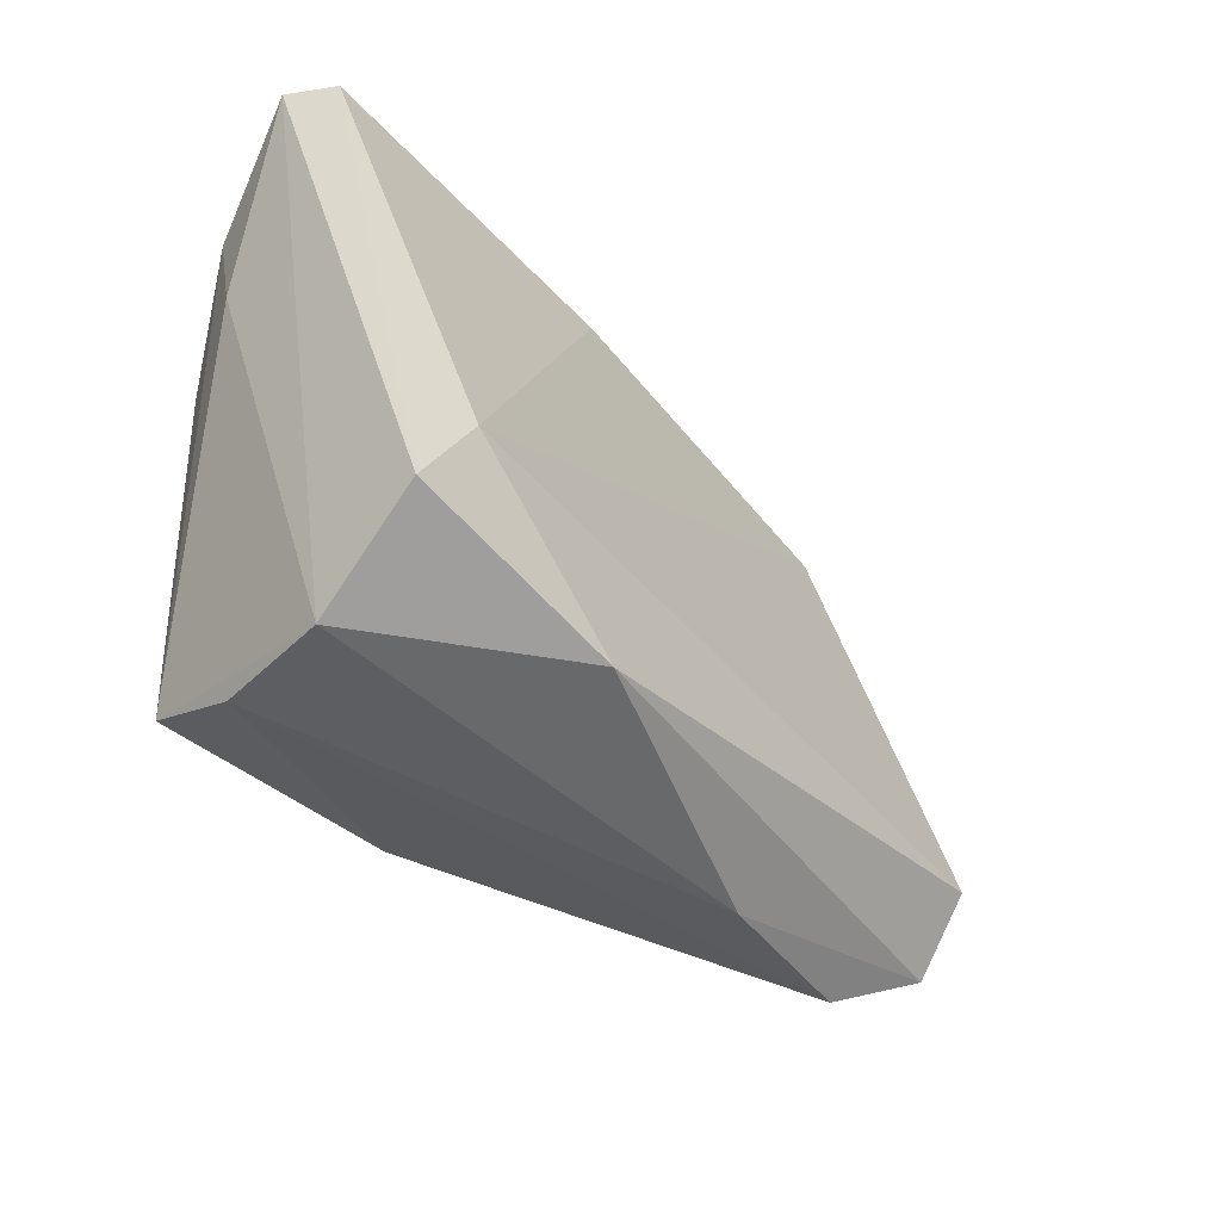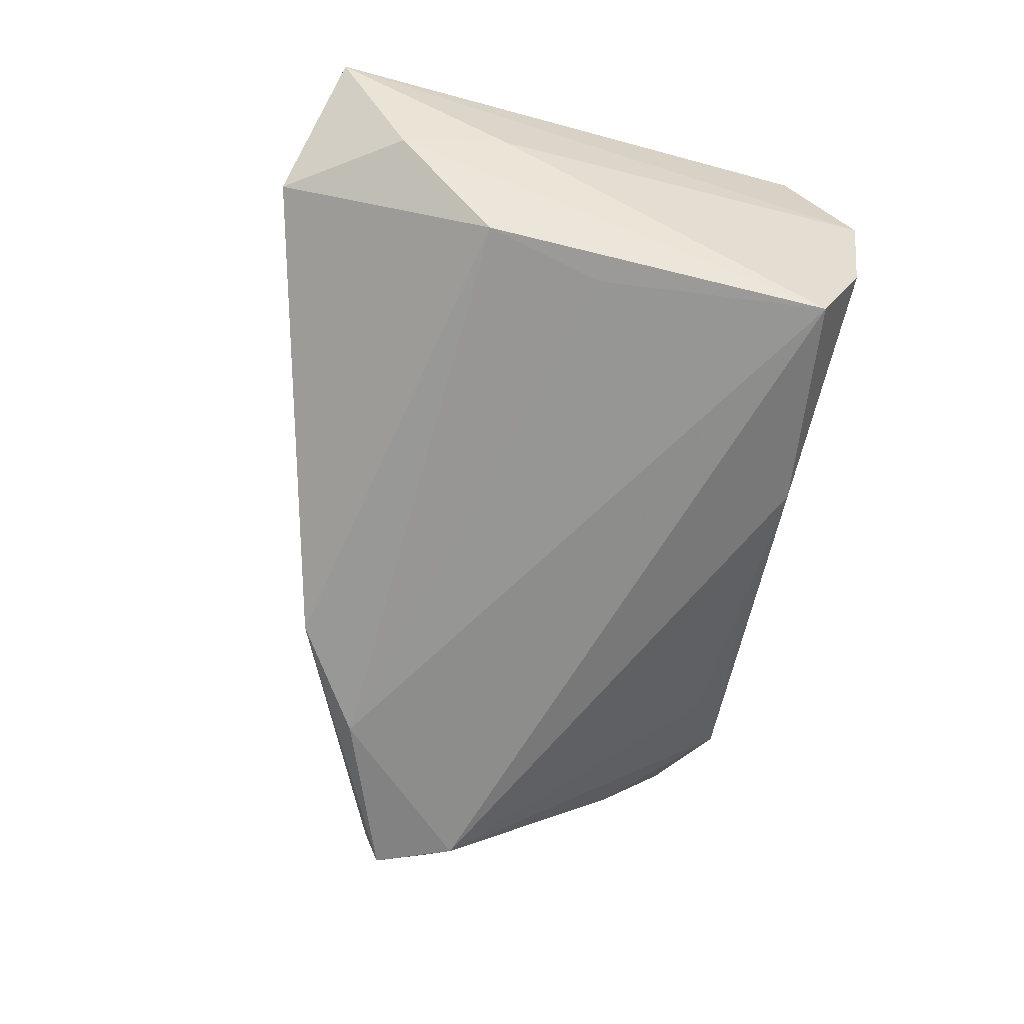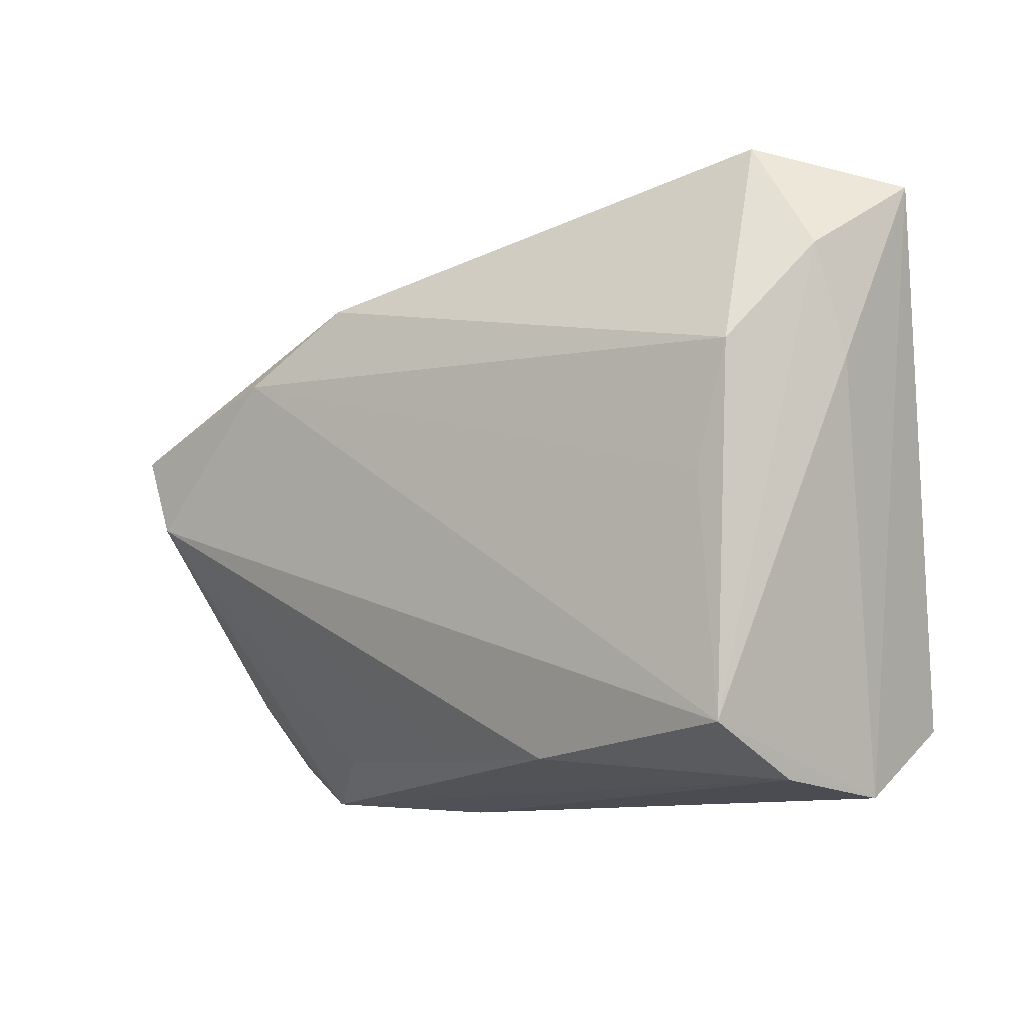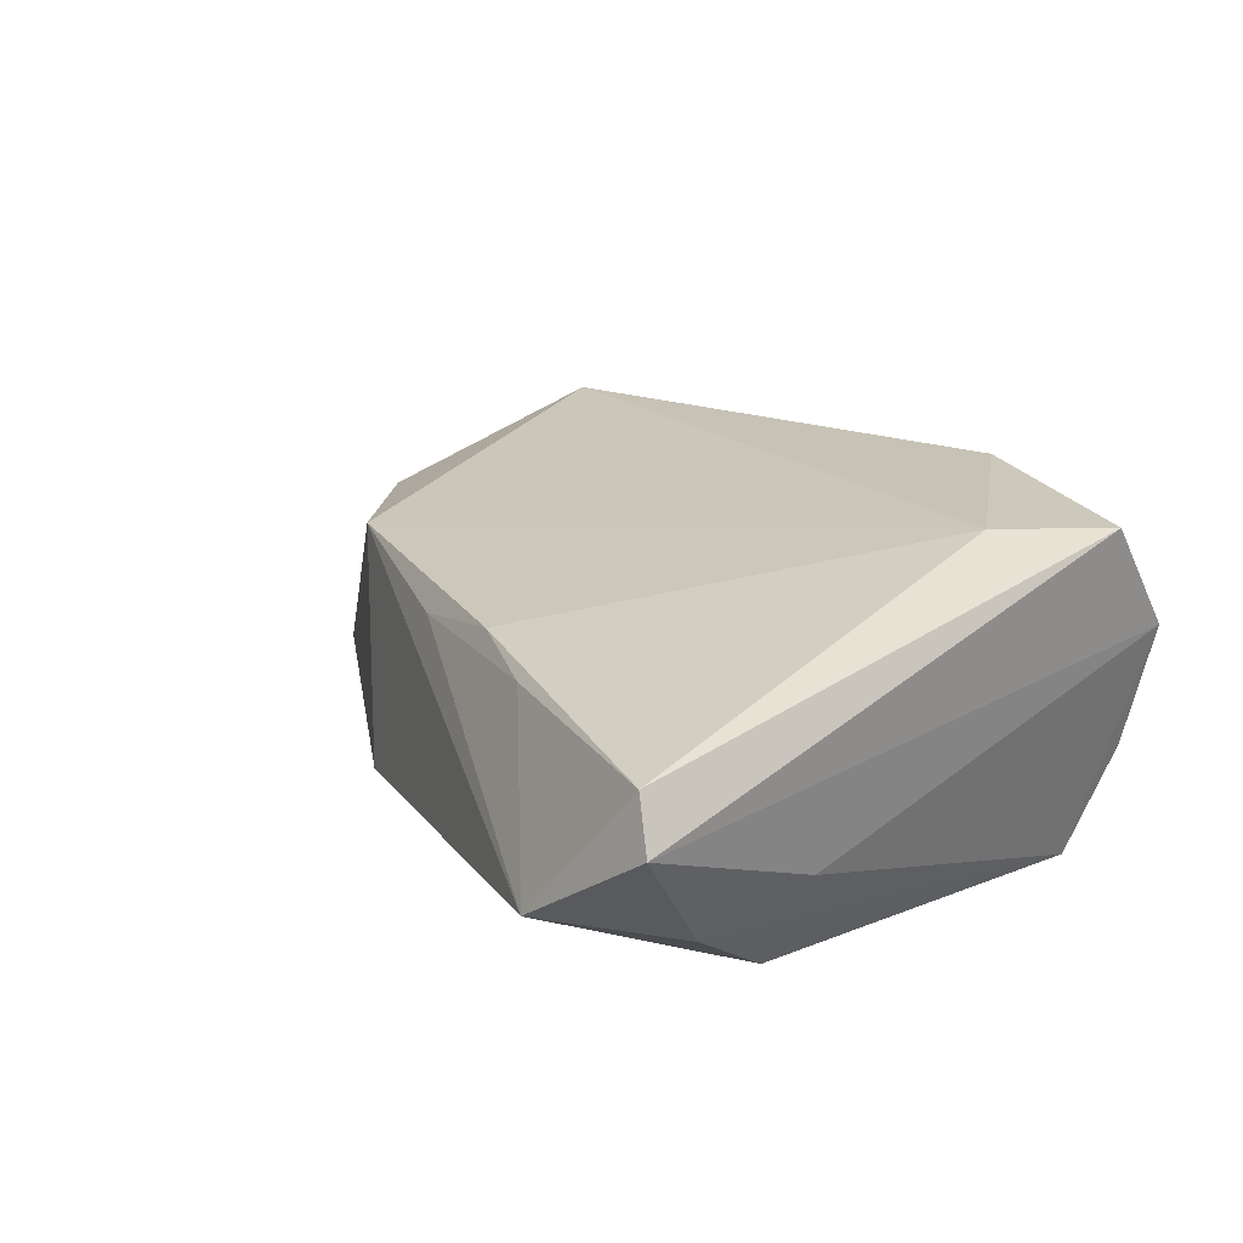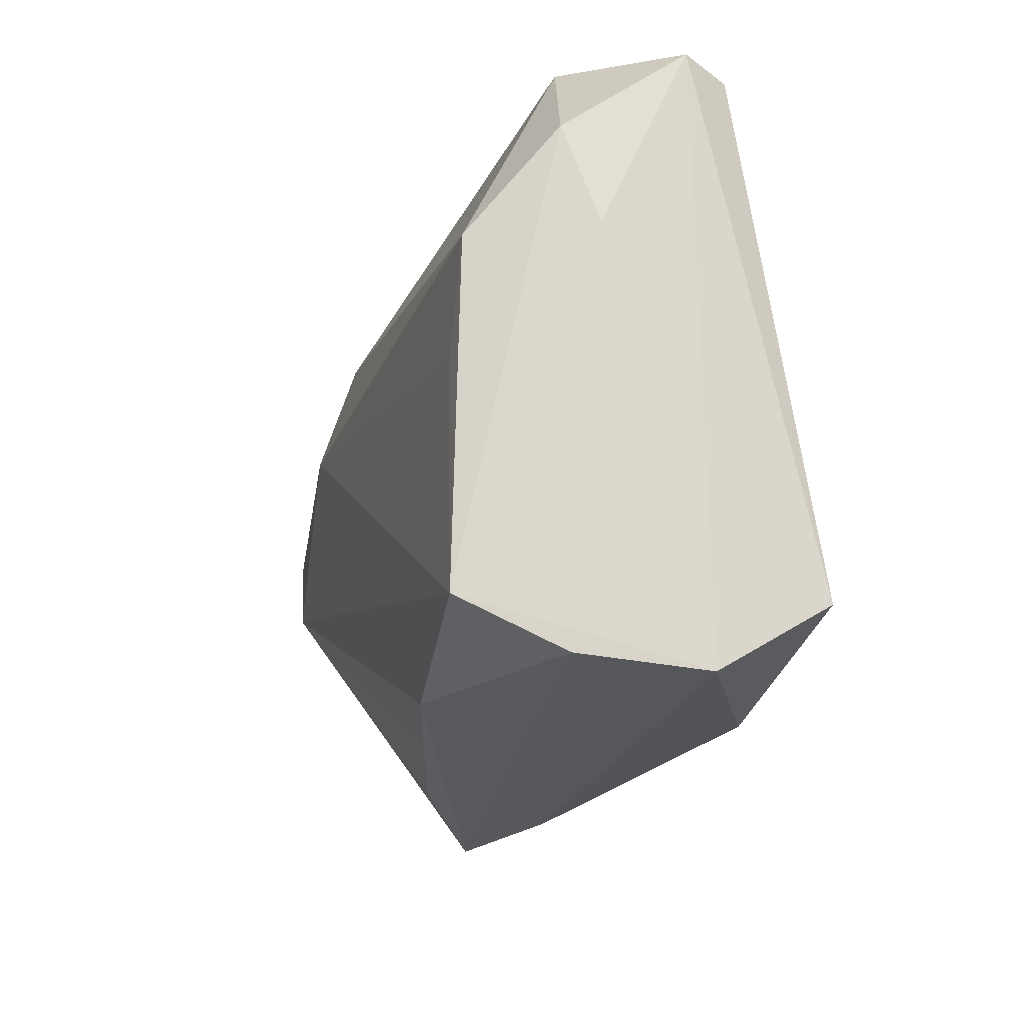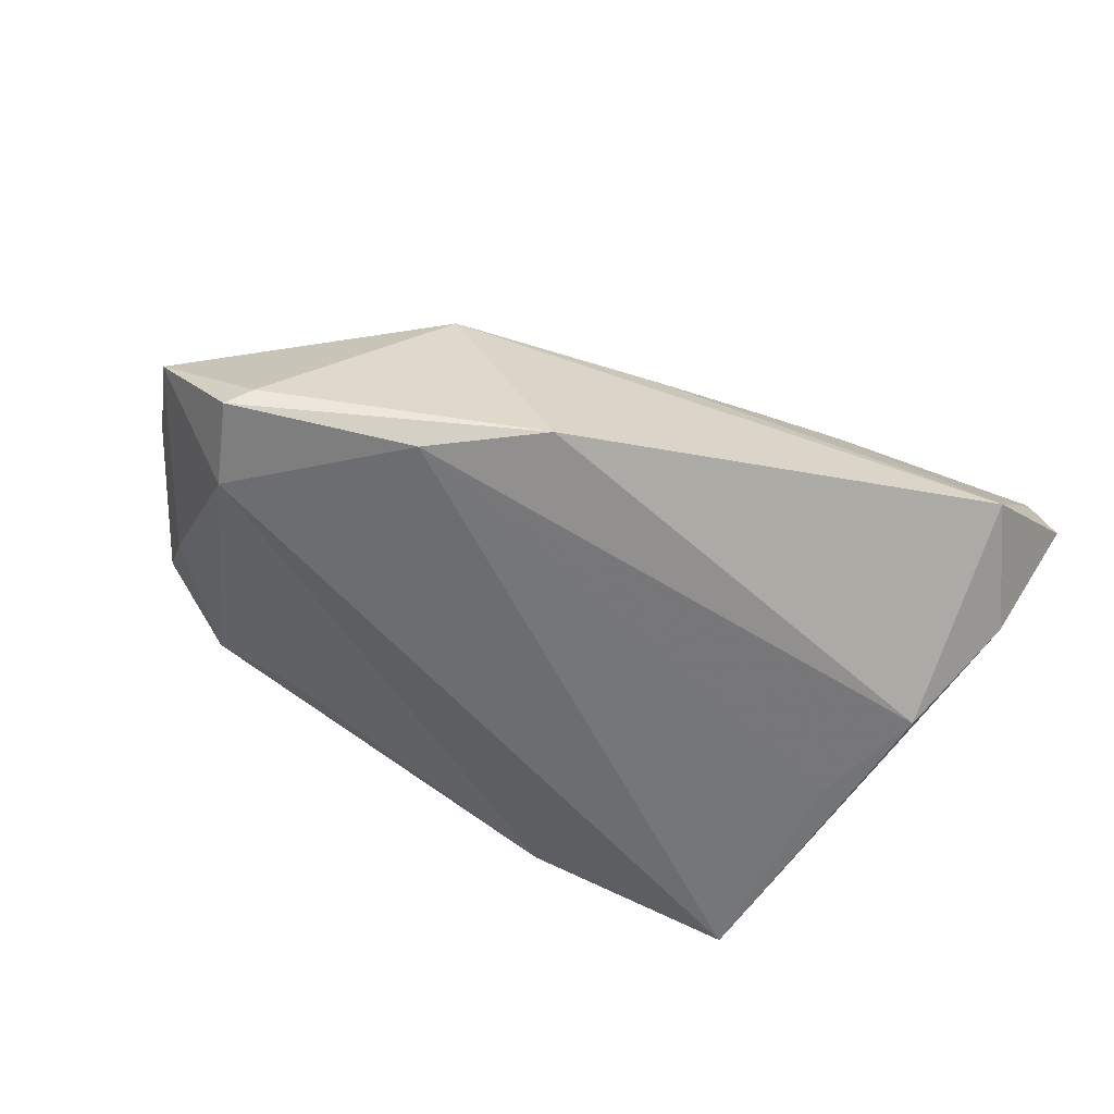
<metadata>
{"format":"obj","ext":"obj","renderer":"f3d","projection":"perspective","resolution":1024,"background":"white","views":[{"elev":-42.3,"azim":-48.7,"up":"+Y"},{"elev":-67.9,"azim":-101.5,"up":"+Z"},{"elev":-10.9,"azim":-143.8,"up":"+Y"},{"elev":22.1,"azim":-123.0,"up":"+Z"},{"elev":-25.0,"azim":-107.8,"up":"+Y"},{"elev":-56.4,"azim":150.5,"up":"+Z"}]}
</metadata>
<code>
v 0.03701 0.02207 -0.01906
v -0.01528 -0.03145 0.02266
v 0.06615 0.007061 -0.001626
v 0.03471 0.02481 0.01009
v 0.0592 0.01453 -0.01633
v 0.06181 -0.006 0.00586
v -0.03744 -0.03347 -0.006463
v 0.009542 -0.02958 -0.009874
v 0.05156 -0.02755 0.01001
v 0.05513 0.004329 -0.0169
v -0.006922 0.0319 0.01195
v 0.008303 0.03094 0.008379
v 0.0408 -0.03339 0.005015
v -0.03748 0.01681 -0.01928
v -0.03346 0.001764 -0.01951
v -0.03573 -0.02756 -0.01969
v -0.04569 0.0164 -0.0051
v -0.04417 0.02966 -0.009398
v -0.04052 -0.03497 0.009023
v 0.02358 0.03081 -0.01729
v 0.03165 -0.0283 -0.003235
v -0.04662 0.03837 0.01072
v 0.05942 0.007586 0.005103
v -0.03436 0.04423 -0.006649
v 0.05652 0.01676 -0.01418
v -0.04949 0.03931 0.004622
v -0.03465 -0.01378 0.02266
v 0.0195 -0.03497 0.009318
v 0.05306 -0.01899 0.002146
v 0.05243 -0.01768 0.01621
v -0.01815 0.03466 0.01039
v -0.04217 -0.02612 0.02266
v -0.008036 -0.03029 -0.01522
f 33 13 7
f 16 33 7
f 7 13 28
f 2 28 9
f 9 28 13
f 2 32 19
f 7 28 19
f 19 28 2
f 19 32 26
f 19 16 7
f 27 32 2
f 14 16 18
f 4 20 24
f 24 18 26
f 24 20 14
f 14 18 24
f 25 4 3
f 25 20 4
f 15 16 14
f 3 4 23
f 2 9 30
f 30 27 2
f 4 27 30
f 30 23 4
f 22 24 26
f 26 32 22
f 32 27 22
f 29 9 13
f 3 9 29
f 26 18 17
f 17 18 16
f 17 19 26
f 16 19 17
f 3 29 10
f 10 29 13
f 33 16 10
f 13 21 10
f 6 9 3
f 6 30 9
f 3 23 6
f 23 30 6
f 11 27 4
f 11 22 27
f 5 25 3
f 3 10 5
f 20 25 5
f 33 10 8
f 8 10 21
f 13 33 8
f 8 21 13
f 4 24 12
f 12 11 4
f 24 22 31
f 22 11 31
f 31 12 24
f 11 12 31
f 20 5 1
f 1 5 10
f 14 20 1
f 1 15 14
f 16 15 1
f 1 10 16

</code>
